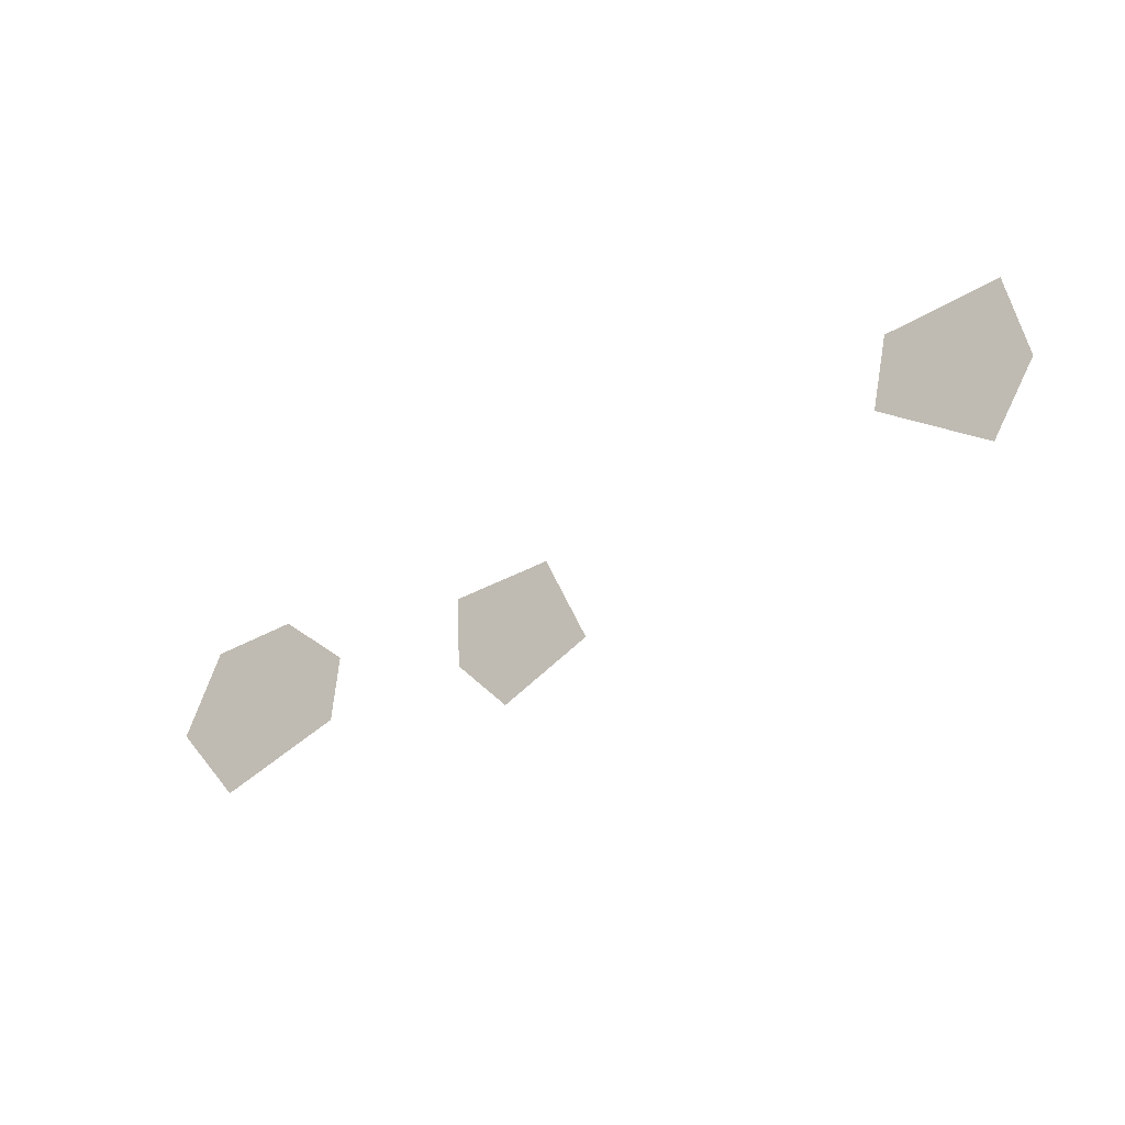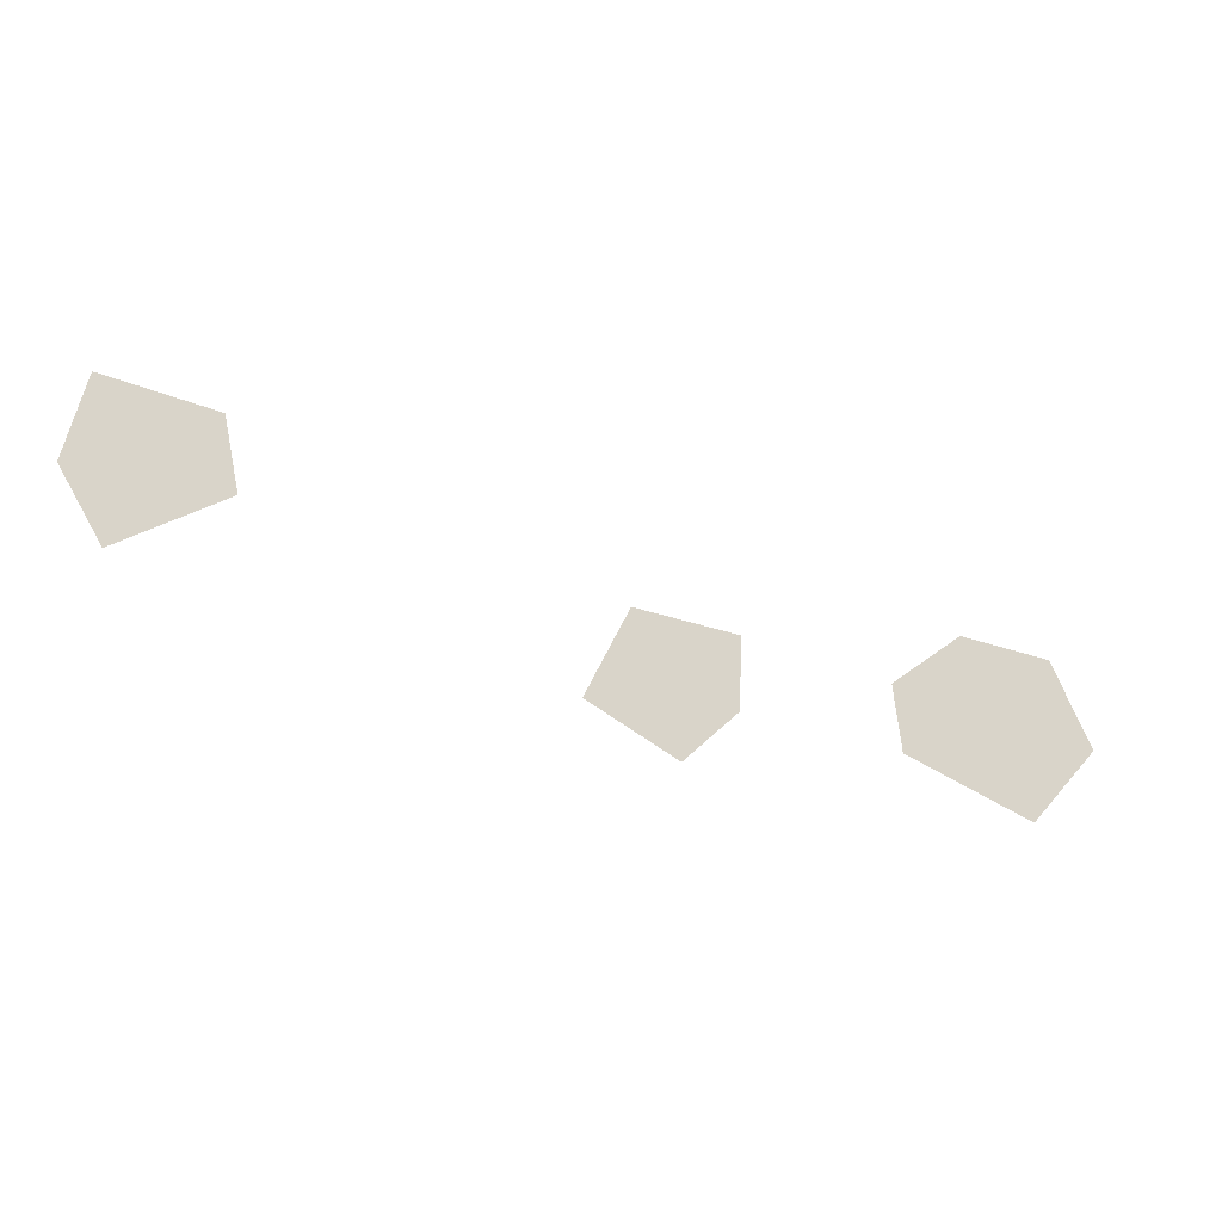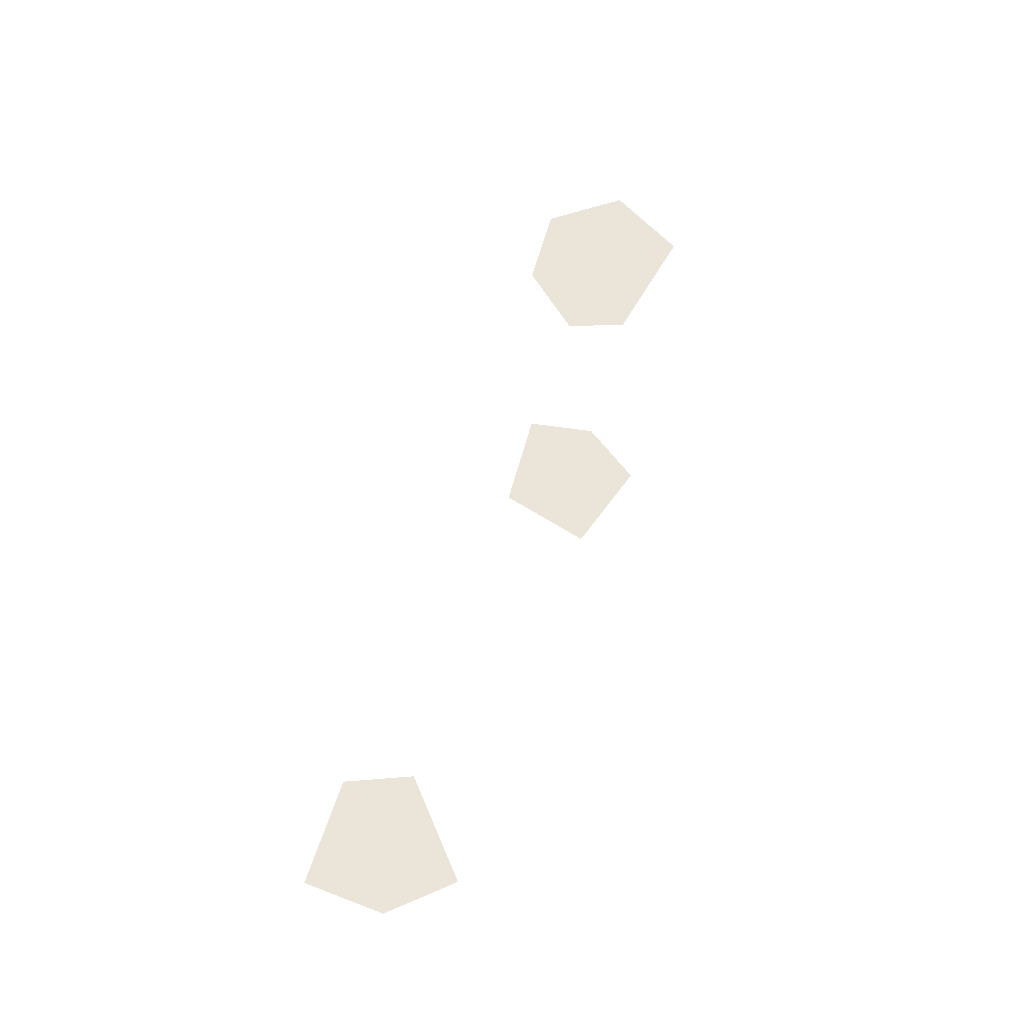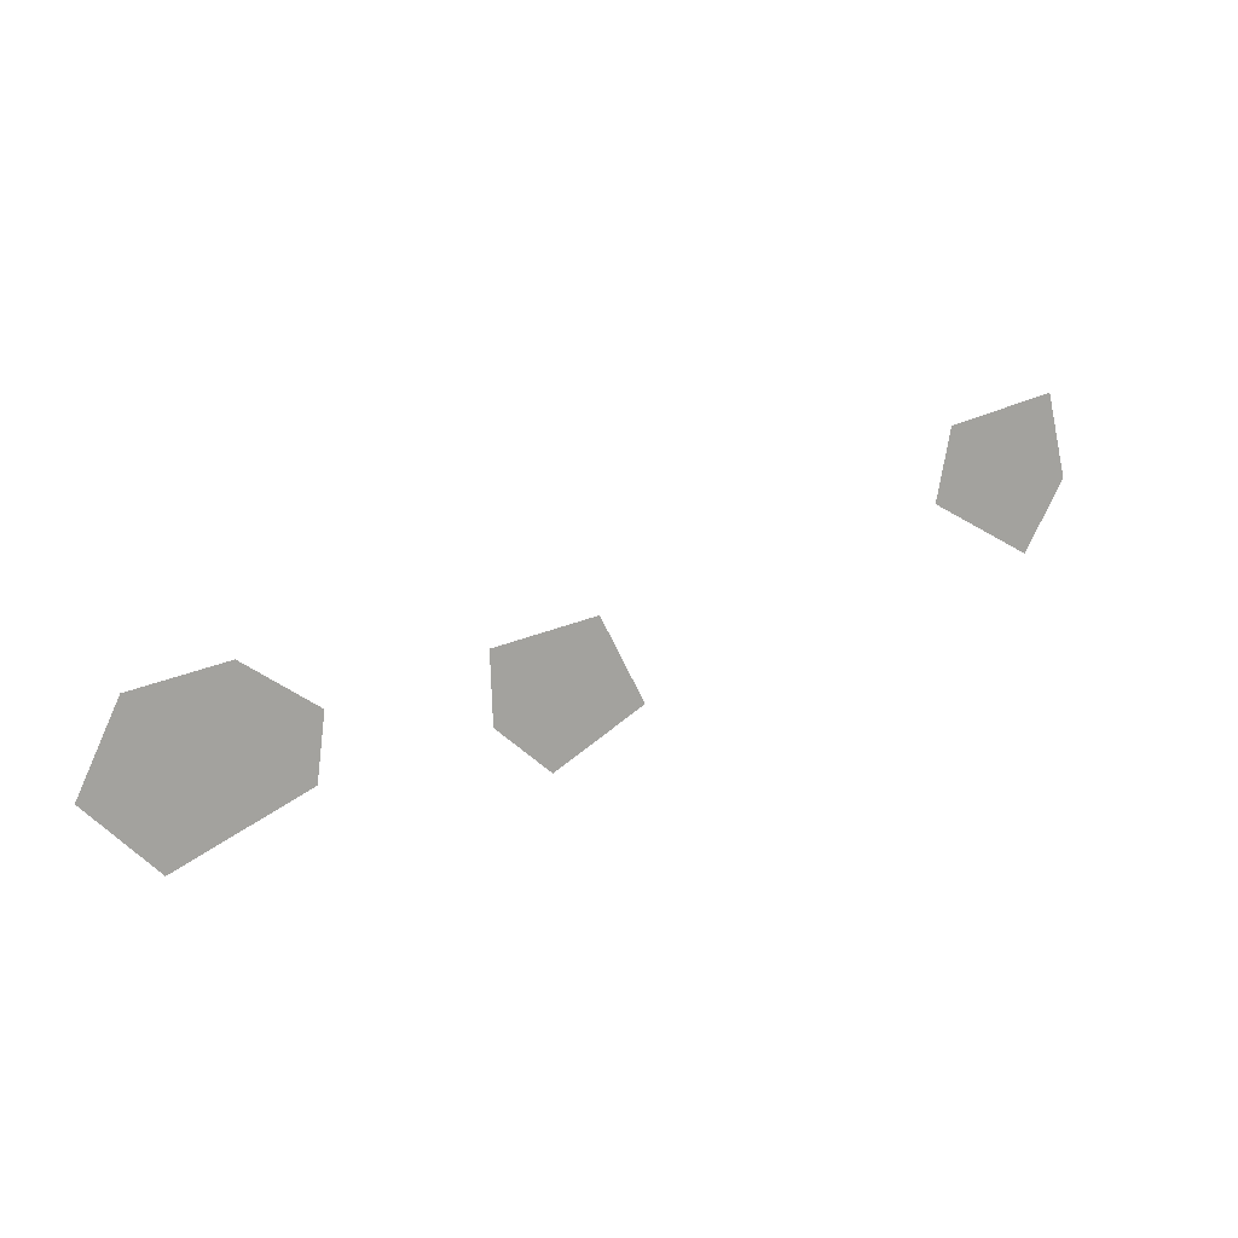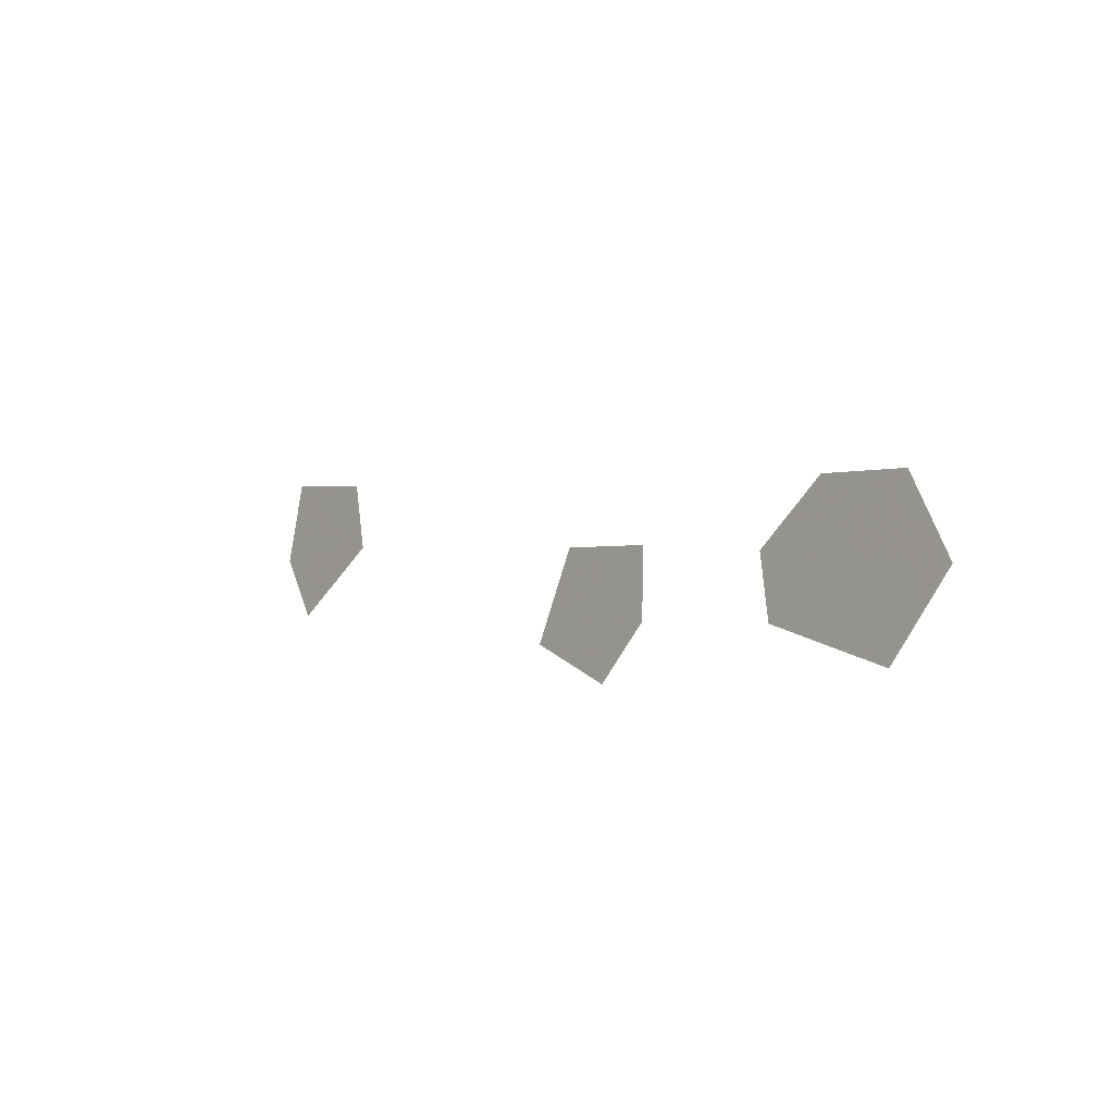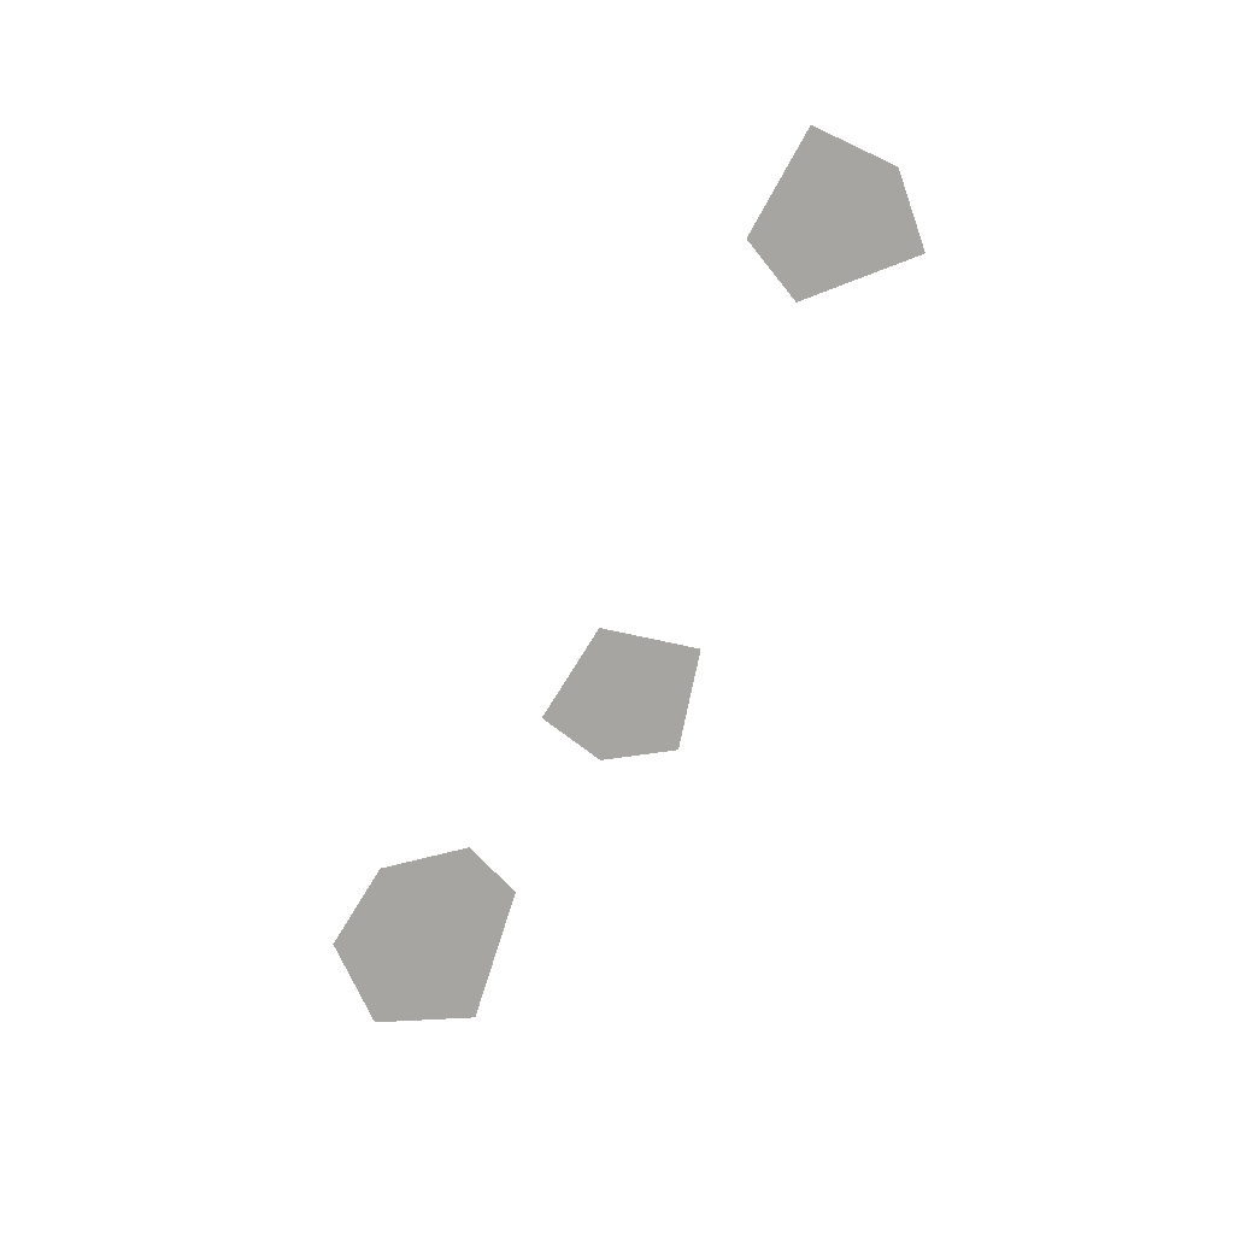
<metadata>
{"format":"obj","ext":"obj","renderer":"f3d","projection":"perspective","resolution":1024,"background":"white","views":[{"elev":-23.6,"azim":-145.6,"up":"+Y"},{"elev":-18.5,"azim":-20.4,"up":"+Y"},{"elev":58.7,"azim":-83.2,"up":"+Z"},{"elev":16.6,"azim":151.5,"up":"+Y"},{"elev":-11.7,"azim":50.5,"up":"+Y"},{"elev":-73.9,"azim":-129.5,"up":"+Z"}]}
</metadata>
<code>
o Map 571 - Npc 32429: Seething Hate
v 2488 3898 0
v 2506 3967 0
v 2522 3841 0
v 2598 3950 0
v 2610 3891 0
v 2861 3772 0
v 2898 3844 0
v 2936 3732 0
v 2982 3774 0
v 2984 3832 0
v 3106 3808 0
v 3113 3755 0
v 3166 3852 0
v 3221 3711 0
v 3243 3841 0
v 3277 3772 0
f 2 4 5 3 1
f 10 9 8 6 7
f 15 16 14 12 11 13

</code>
